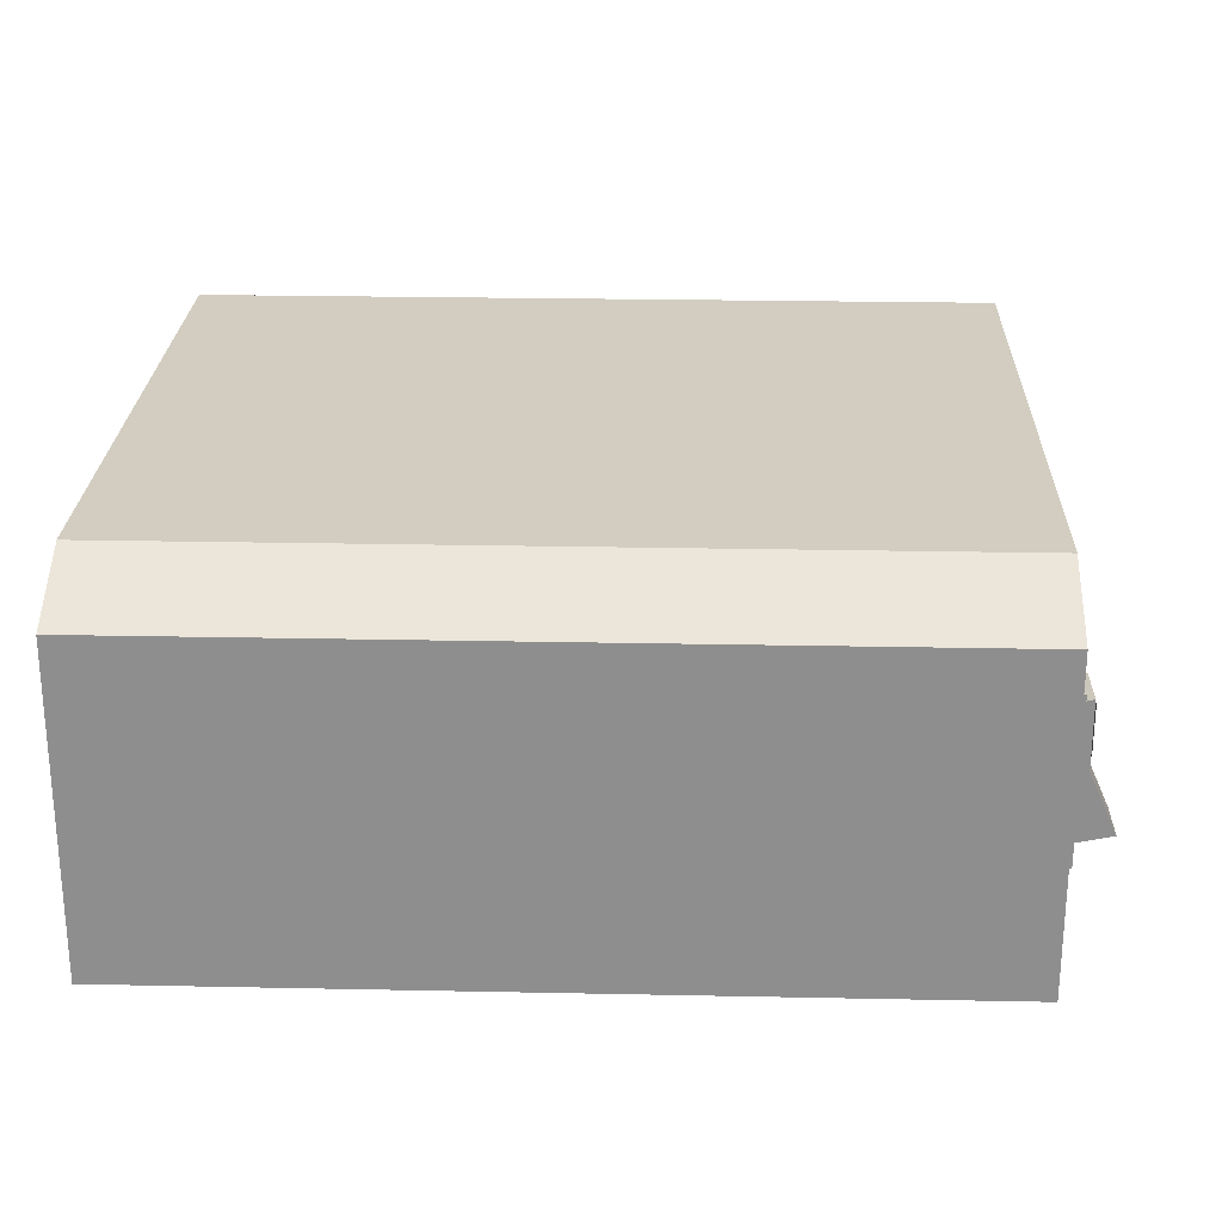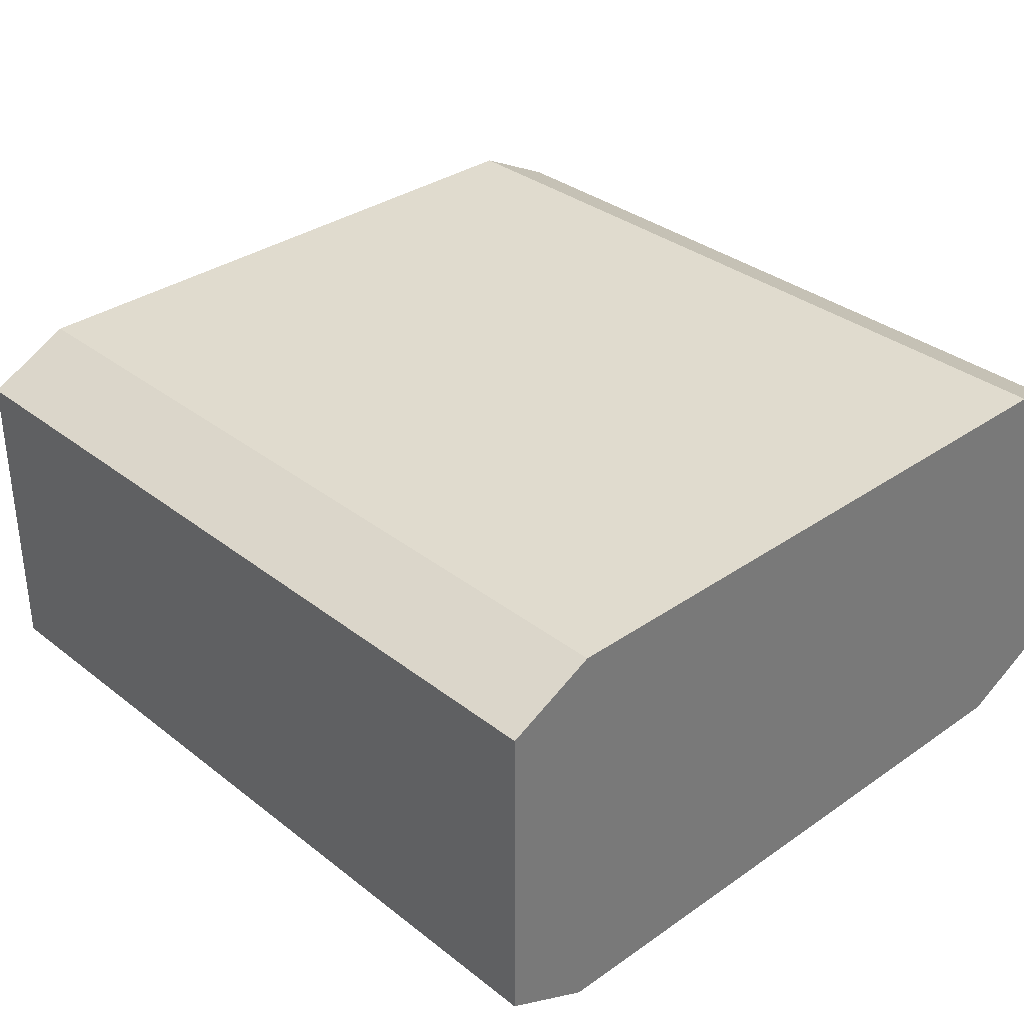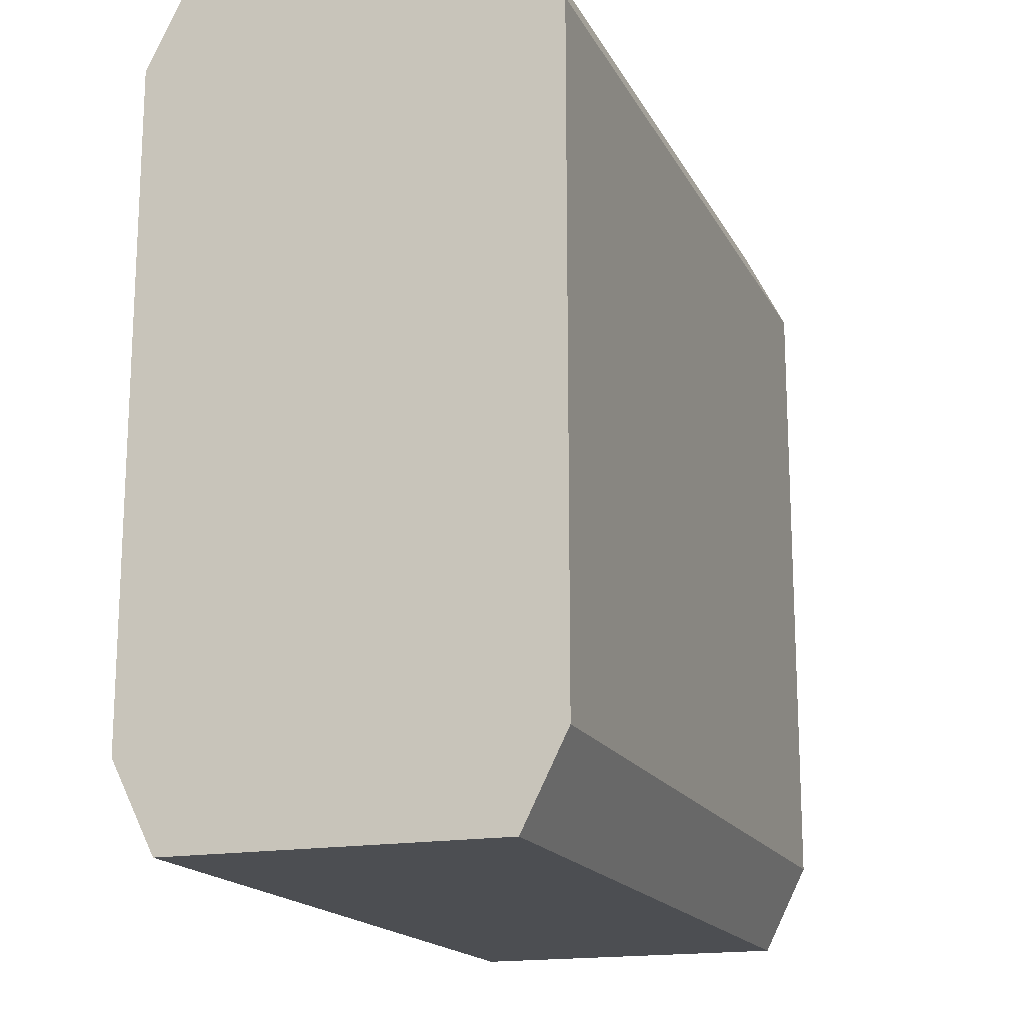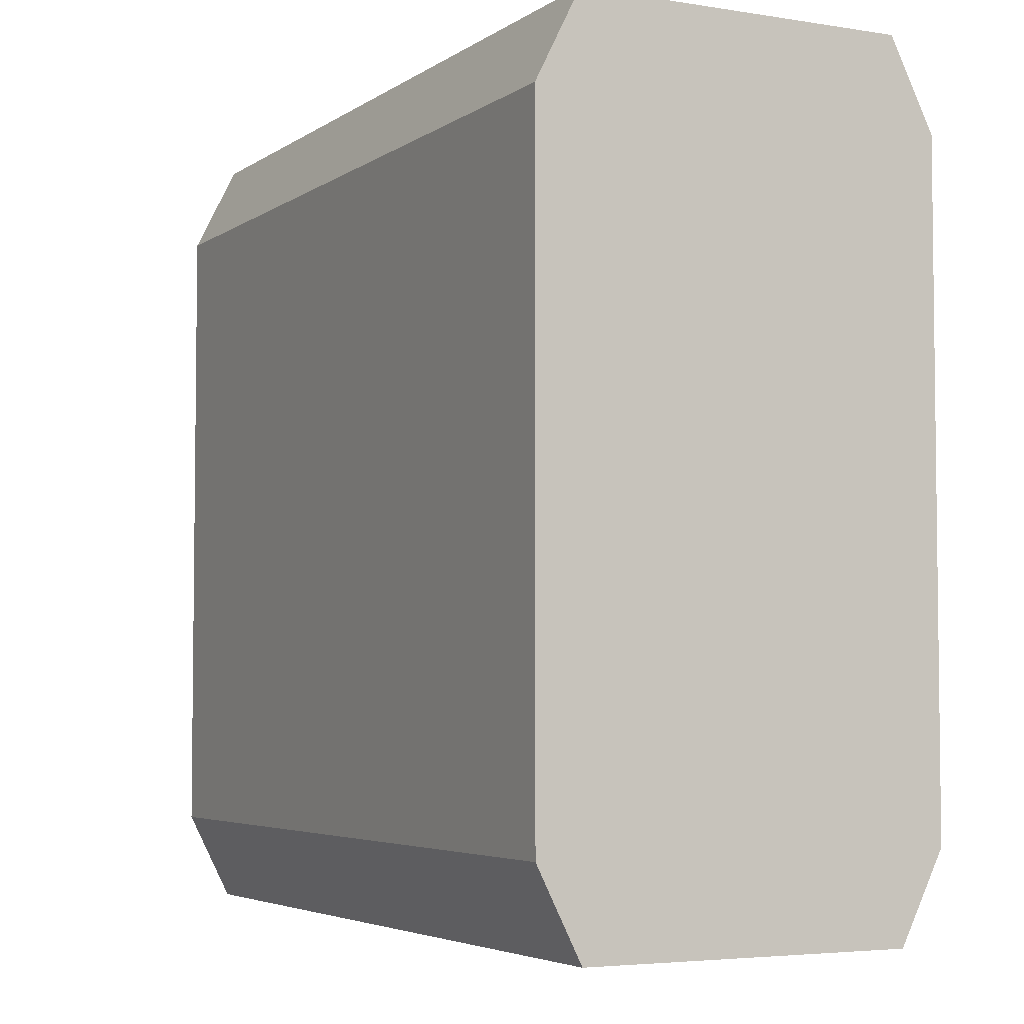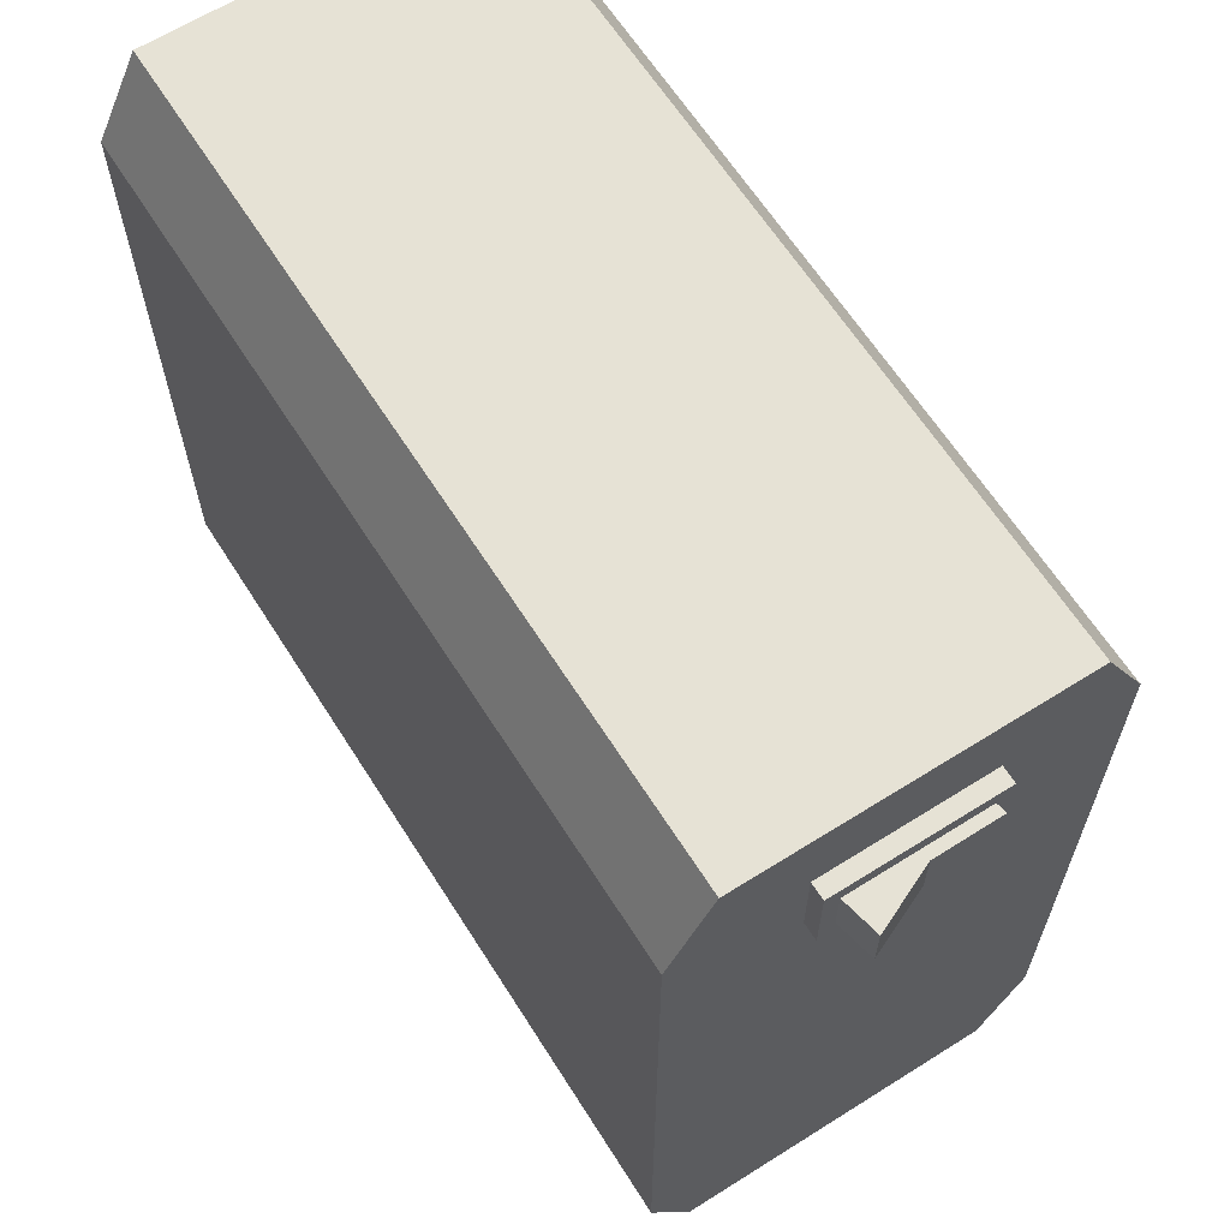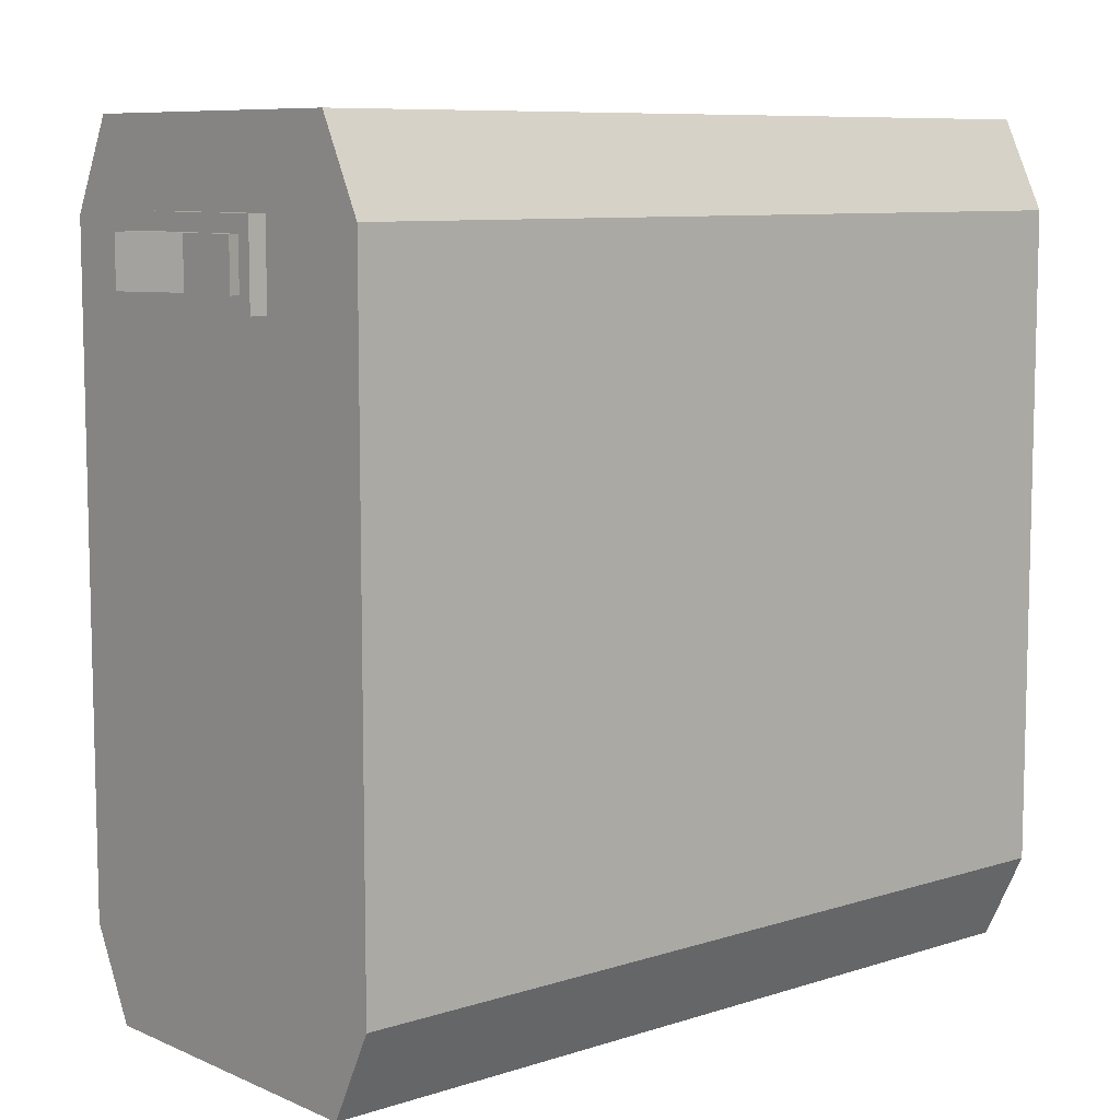
<metadata>
{"format":"obj","ext":"obj","renderer":"f3d","projection":"perspective","resolution":1024,"background":"white","views":[{"elev":24.7,"azim":1.9,"up":"+Y"},{"elev":33.6,"azim":-133.4,"up":"+Y"},{"elev":-17.0,"azim":-70.4,"up":"+Z"},{"elev":-4.4,"azim":-117.4,"up":"+Z"},{"elev":63.9,"azim":57.6,"up":"+Z"},{"elev":8.6,"azim":139.1,"up":"+Z"}]}
</metadata>
<code>
o Cube
v 0.46 0.3937 -1
v 0.46 0.5 -0.7875
v 0.46 -0.5 -0.7875
v 0.46 -0.3937 -1
v 0.46 0.5 0.7875
v 0.46 0.3937 1
v 0.46 -0.3937 1
v 0.46 -0.5 0.7875
v -1.54 0.5 -0.7875
v -1.54 0.3937 -1
v -1.54 -0.3937 -1
v -1.54 -0.5 -0.7875
v -1.54 0.3937 1
v -1.54 0.5 0.7875
v -1.54 -0.5 0.7875
v -1.54 -0.3937 1
f 12 3 8 15
f 15 16 13 14 9 10 11 12
f 7 6 13 16
f 2 9 14 5
f 3 4 1 2 5 6 7 8
f 3 12 11 4
f 5 14 13 6
f 15 8 7 16
f 9 2 1 10
f 11 10 1 4
o Cube.001
v 0.3 -0.2 0.8
v 0.3 0.2 0.8
v 0.3 -0.2 0.6
v 0.3 0.2 0.6
v 0.5 -0.2 0.8
v 0.5 0.2 0.8
v 0.5 -0.2 0.6
v 0.5 0.2 0.6
f 17 18 20 19
f 19 20 24 23
f 23 24 22 21
f 21 22 18 17
f 19 23 21 17
f 24 20 18 22
o Cube.002
v 0.4746 -0.169 0.76
v 0.408 0.144 0.76
v 0.4746 -0.169 0.64
v 0.408 0.144 0.64
v 0.592 -0.144 0.76
v 0.5254 0.169 0.76
v 0.592 -0.144 0.64
v 0.5254 0.169 0.64
v 0.4413 -0.01247 0.76
v 0.4413 -0.01247 0.64
v 0.5261 0.005543 0.64
v 0.5261 0.005543 0.76
f 33 26 28 34
f 34 28 32 35
f 35 32 30 36
f 36 30 26 33
f 27 31 29 25
f 32 28 26 30
f 29 36 33 25
f 31 35 36 29
f 27 34 35 31
f 25 33 34 27
o Text
v 0.53 0.0285 0.653
v 0.53 0.15 0.653
v 0.53 0.15 0.746
v 0.53 0.0285 0.746
f 39 37 38
f 39 40 37

</code>
